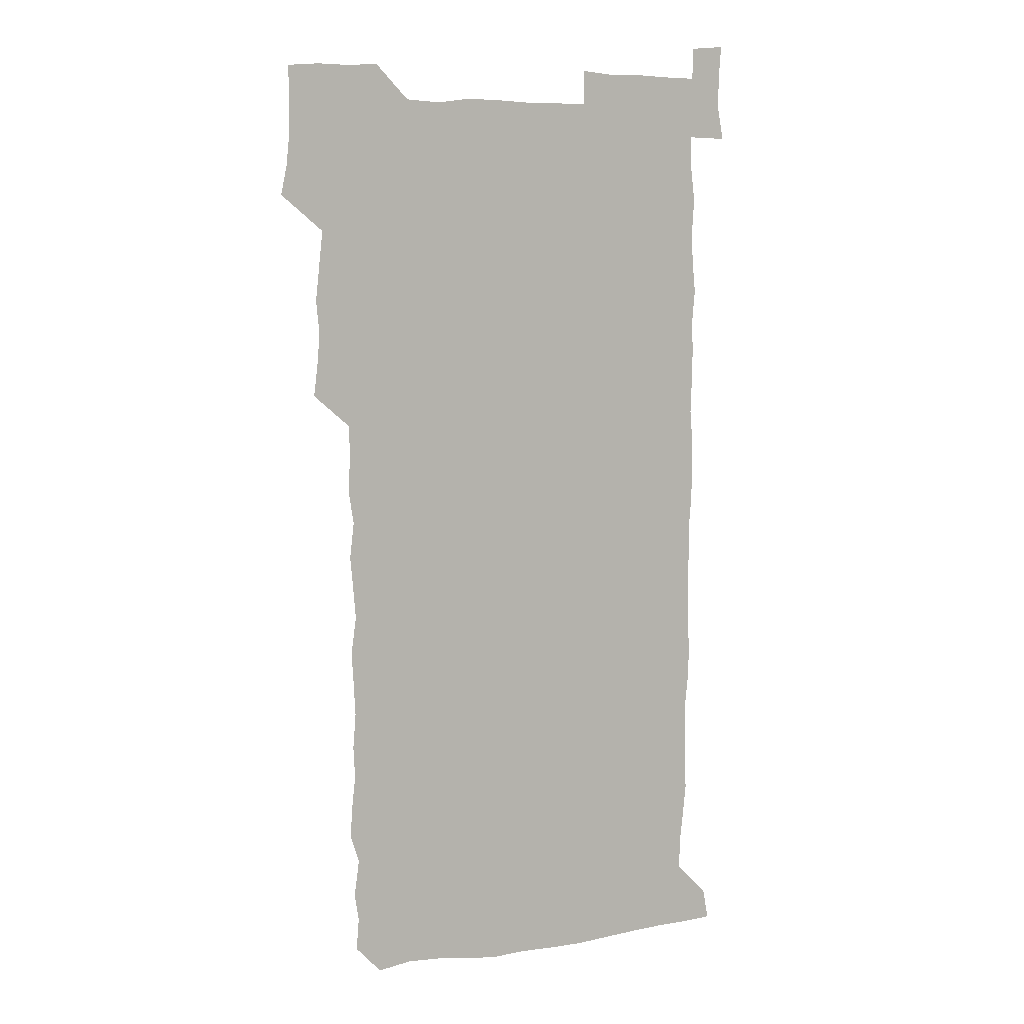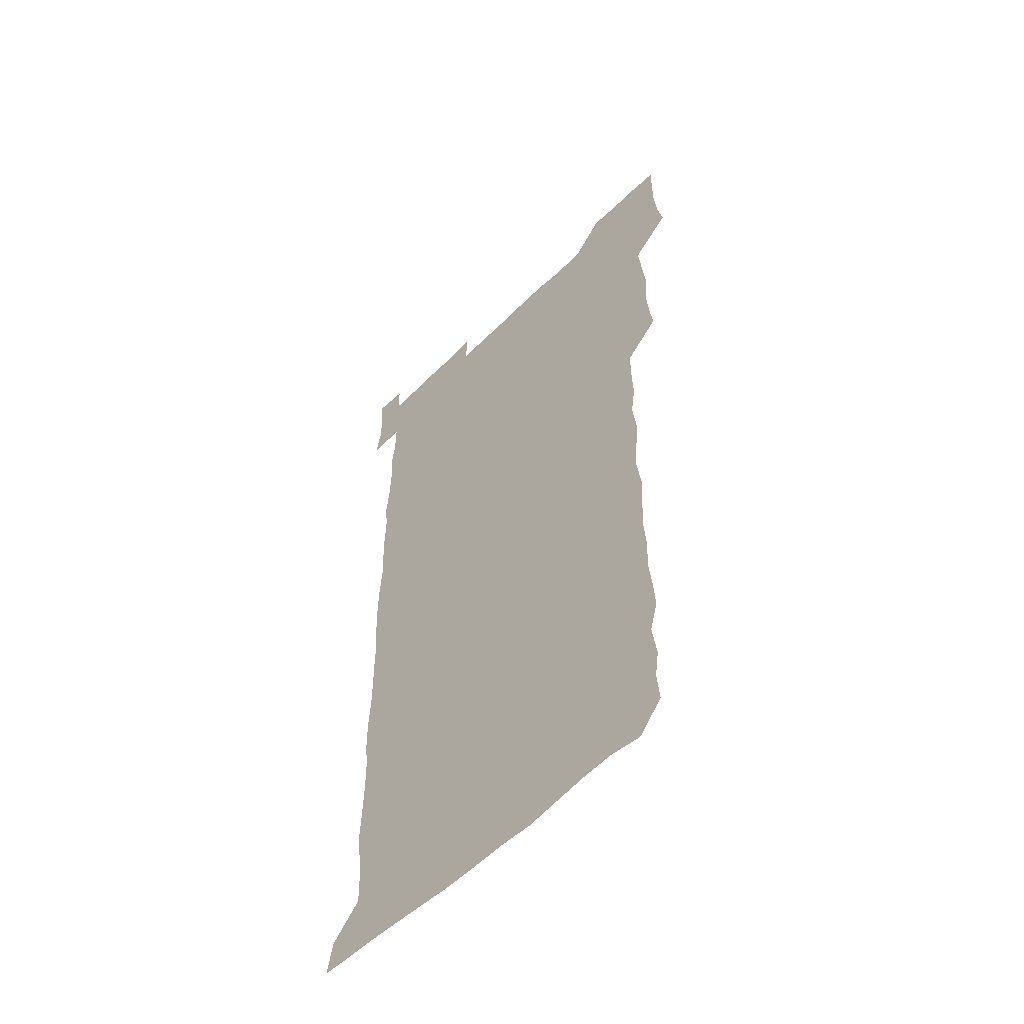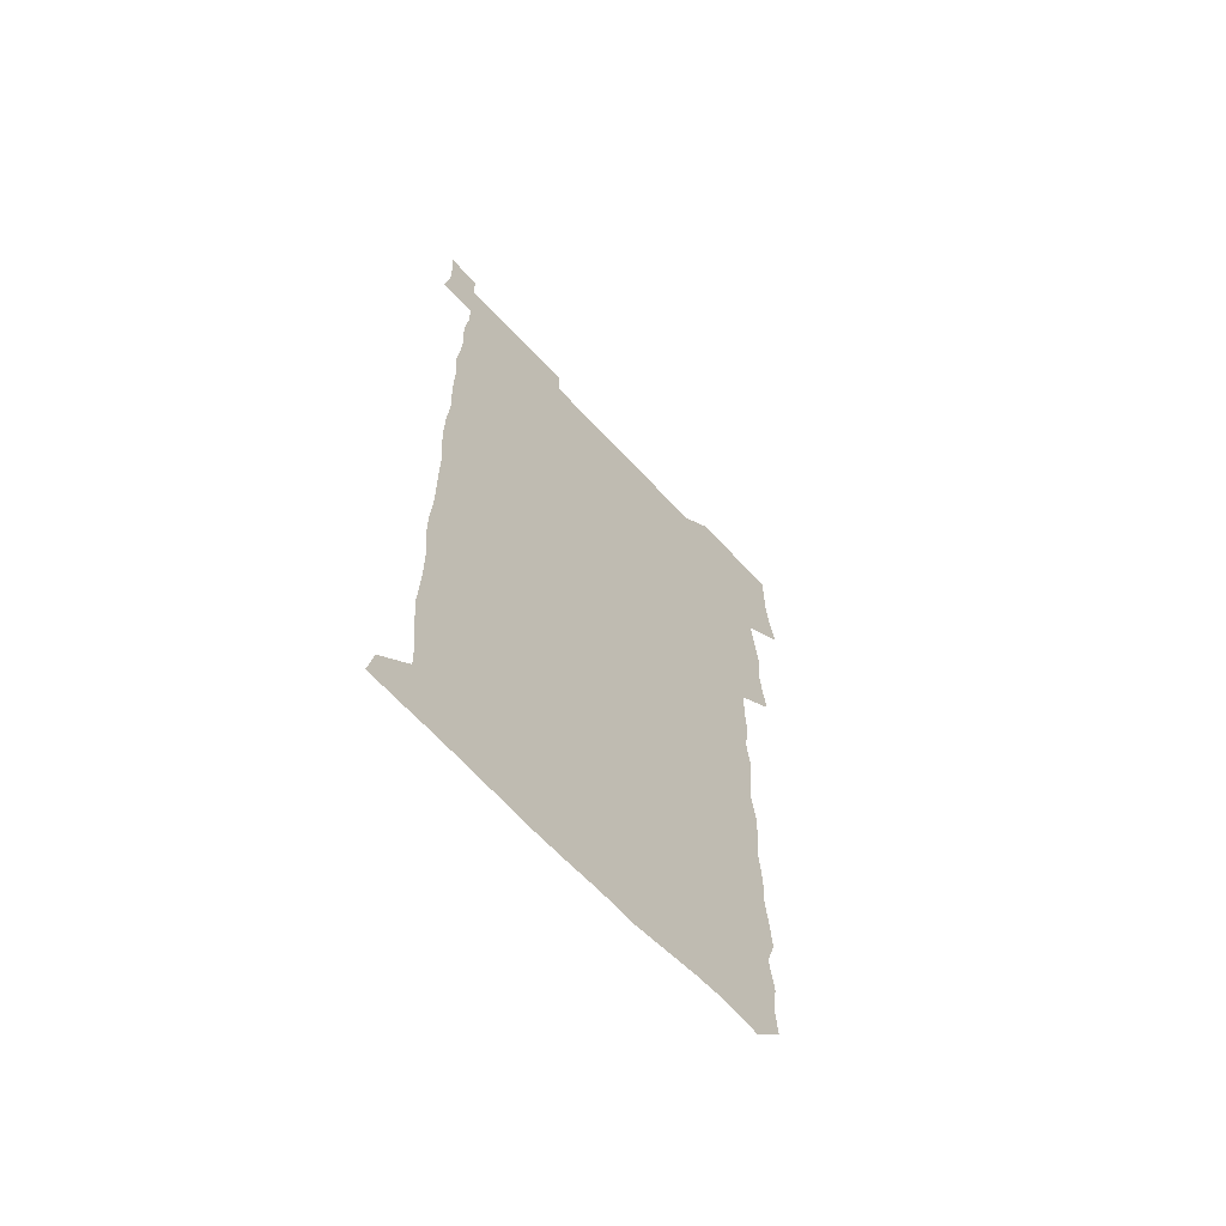
<metadata>
{"format":"obj","ext":"obj","renderer":"f3d","projection":"perspective","resolution":1024,"background":"white","views":[{"elev":8.4,"azim":-24.0,"up":"+Y"},{"elev":-55.0,"azim":-133.8,"up":"+Y"},{"elev":-65.4,"azim":132.8,"up":"+Y"}]}
</metadata>
<code>
v 461.7 527.5 0
v 464.5 540.8 0
v 466.1 555.7 0
v 466.2 570.8 0
v 466.1 586 0
v 476.2 434.5 0
v 478 448.8 0
v 479.2 464 0
v 477.8 478.7 0
v 479.5 494.4 0
v 481.3 511.1 0
v 481.8 525.8 0
v 479.3 540.7 0
v 483.5 554.6 0
v 481.9 569.9 0
v 480.5 587.1 0
v 494.1 161.4 0
v 495.2 176.4 0
v 493.3 188.9 0
v 495.6 205.9 0
v 491.6 219.1 0
v 492.6 233.4 0
v 494.2 248.6 0
v 493.5 263.1 0
v 494.8 279.6 0
v 494 295.5 0
v 493.2 309.8 0
v 495.6 327.3 0
v 494.3 342.3 0
v 493 356.7 0
v 495 373.1 0
v 492.8 388 0
v 493.4 403.8 0
v 493.4 419.5 0
v 496.2 435.9 0
v 495.7 450.6 0
v 496.9 465.7 0
v 496.5 480.5 0
v 495.8 495.4 0
v 497.2 510.9 0
v 497 525.8 0
v 497.7 540.3 0
v 497 555.4 0
v 496.1 570.6 0
v 495.1 586.8 0
v 506 148.4 0
v 511.2 166.2 0
v 513.9 181.8 0
v 511.3 195 0
v 512.4 210 0
v 512.1 224.9 0
v 513.8 241 0
v 513.9 256 0
v 513.3 270.8 0
v 512.3 284.9 0
v 512.2 299.8 0
v 509.9 314 0
v 511 329.6 0
v 511.6 345.1 0
v 511.3 360.2 0
v 511.6 375.5 0
v 512.6 391.2 0
v 512.8 406.1 0
v 510.1 420.7 0
v 511.3 436.1 0
v 512.3 451.4 0
v 512 466 0
v 510.2 480.8 0
v 511.9 495.8 0
v 512 510.8 0
v 512.6 525.5 0
v 512.2 540.4 0
v 511.4 555.4 0
v 510.4 570.4 0
v 508.7 587.8 0
v 521.7 150.7 0
v 525.6 166.4 0
v 528.6 183.5 0
v 526.7 196.3 0
v 527.9 212 0
v 528.3 227.4 0
v 528.3 242.1 0
v 528.4 257.1 0
v 528.2 271.9 0
v 527.8 286.6 0
v 527.5 301.4 0
v 527.5 316.6 0
v 527.8 331.7 0
v 527.6 346.6 0
v 527.1 361.4 0
v 527 376.4 0
v 527.2 391.5 0
v 527 406.4 0
v 526.5 421.4 0
v 526.6 436.5 0
v 526 451.2 0
v 526.2 466.1 0
v 528.3 481.5 0
v 527.2 496.1 0
v 527.1 510.8 0
v 527 525.5 0
v 527.4 540 0
v 526.5 554.9 0
v 524 571.9 0
v 537.1 149.9 0
v 541 167.2 0
v 542.2 182.9 0
v 543.8 199.5 0
v 543.3 213.6 0
v 543.2 228.2 0
v 543 242.8 0
v 542.6 257.3 0
v 542.3 272 0
v 542.4 287.1 0
v 542.2 301.9 0
v 542.7 317.4 0
v 542 331.7 0
v 542 346.6 0
v 541.8 361.4 0
v 542.4 377 0
v 541.5 391.4 0
v 542.8 407.3 0
v 542.1 421.7 0
v 542.2 436.7 0
v 542.5 451.7 0
v 542.3 466.5 0
v 542 481.3 0
v 541.9 496 0
v 541.9 510.7 0
v 541.6 525.4 0
v 542.8 539.4 0
v 541.1 555.6 0
v 540.2 570.9 0
v 552.6 147.8 0
v 555.3 165.1 0
v 556.9 183.9 0
v 557.9 200 0
v 557.6 213.4 0
v 557.8 228.6 0
v 557.3 242.6 0
v 557.3 257.6 0
v 557.1 272.3 0
v 556.7 286.9 0
v 557.1 302.4 0
v 556.6 316.7 0
v 556.8 331.9 0
v 556.7 346.8 0
v 556 360.7 0
v 556.7 376.8 0
v 556.5 391.6 0
v 557 407 0
v 556.8 421.7 0
v 556.5 436.4 0
v 556.9 451.5 0
v 556.8 466.3 0
v 556.7 481.2 0
v 556.6 496 0
v 556.6 510.8 0
v 556.5 525.4 0
v 557.1 539.5 0
v 556.4 554.6 0
v 554.7 572.9 0
v 567.1 145.8 0
v 571 167.7 0
v 571.4 182.4 0
v 571.6 198.7 0
v 572.4 215.4 0
v 572.3 228.8 0
v 571.8 242.6 0
v 571.7 257.4 0
v 571.8 272.5 0
v 571.7 287.4 0
v 571.6 302.3 0
v 571.8 317.5 0
v 571.6 332.1 0
v 570.7 346.2 0
v 571.9 362.5 0
v 571.9 377.5 0
v 571.7 392 0
v 571.6 406.9 0
v 571.5 421.7 0
v 571.5 436.5 0
v 571.8 451.7 0
v 571.2 466.4 0
v 571.3 481.2 0
v 571.6 496.1 0
v 571.5 510.8 0
v 571.5 525.5 0
v 571.4 540.1 0
v 571.1 555.3 0
v 569.8 572.7 0
v 583.4 146.5 0
v 585.7 167.9 0
v 586.4 183.1 0
v 586.4 198.7 0
v 586.4 213.3 0
v 586.5 228.8 0
v 586.4 242.8 0
v 586.3 256.9 0
v 586.6 273.3 0
v 586.2 287 0
v 586.3 302.6 0
v 586.3 317.1 0
v 586.5 332.6 0
v 586.2 347.1 0
v 586.3 362.2 0
v 586.1 376.6 0
v 586.3 392 0
v 586.2 406.7 0
v 586.2 421.7 0
v 586.1 436.3 0
v 586.1 451.5 0
v 586.3 466.4 0
v 586.1 481.2 0
v 586.2 496 0
v 586.3 510.8 0
v 586.3 525.4 0
v 586.3 540 0
v 586 555.4 0
v 585.3 571.9 0
v 599.7 146 0
v 600.4 166.6 0
v 601.1 184.2 0
v 601.1 198.3 0
v 600.8 212.8 0
v 600.4 229.2 0
v 601.2 241.7 0
v 601 256.5 0
v 600.9 272.9 0
v 600.9 287.3 0
v 600.9 301.8 0
v 600.8 316.6 0
v 600.8 333.3 0
v 600.8 346.9 0
v 601 362.6 0
v 600.9 377.3 0
v 601 391.7 0
v 600.9 406.7 0
v 600.9 421.4 0
v 600.8 436.3 0
v 600.9 451.7 0
v 600.9 466.4 0
v 600.9 481.2 0
v 600.9 496 0
v 601 510.8 0
v 601.1 525.3 0
v 601.1 539.5 0
v 600.9 556.2 0
v 600.8 571.8 0
v 615.7 145.9 0
v 615.7 164.7 0
v 615.3 183.3 0
v 615.6 199.1 0
v 615.6 212.6 0
v 615.4 227.7 0
v 615.5 243.3 0
v 615.6 256.6 0
v 615.3 273.3 0
v 615.4 287.5 0
v 615.6 301.8 0
v 615.5 317.1 0
v 615.5 332.3 0
v 615.4 347.9 0
v 615.6 362.3 0
v 615.8 376.6 0
v 615.5 392.1 0
v 615.6 406.6 0
v 615.6 421.5 0
v 615.4 436.8 0
v 615.6 451.5 0
v 615.6 466.4 0
v 615.6 481.1 0
v 616 496.1 0
v 615.7 511 0
v 615.8 525.7 0
v 615.7 540.2 0
v 615.9 555.2 0
v 616 571.8 0
v 615.9 587.6 0
v 631.2 146.9 0
v 630.7 168.3 0
v 630.5 181.7 0
v 629.5 199.6 0
v 630 213.1 0
v 630.3 227.1 0
v 630 242.7 0
v 629.8 258.1 0
v 630 272.7 0
v 630.3 286.6 0
v 630.2 301.8 0
v 630.1 317.1 0
v 629.8 332.7 0
v 629.7 347.8 0
v 629.8 362.4 0
v 630.2 376.9 0
v 630.1 391.9 0
v 630 406.8 0
v 630.3 421.5 0
v 630.9 436 0
v 630.1 451.7 0
v 629.9 466.4 0
v 630.3 481.1 0
v 630.5 496.1 0
v 630.5 511 0
v 630.5 525.7 0
v 630.6 540.5 0
v 630.7 555.2 0
v 631 570.3 0
v 630.8 586.2 0
v 647.5 147.9 0
v 645.3 167.8 0
v 645.1 182.2 0
v 644.9 197.4 0
v 644.9 212 0
v 644.9 226.9 0
v 644.3 242.5 0
v 645.7 256.1 0
v 644.6 272.3 0
v 643.9 288.5 0
v 644.2 302.5 0
v 644.8 316.7 0
v 644.6 332 0
v 645.9 346.2 0
v 644.5 362.1 0
v 645.1 376.5 0
v 645.8 391.1 0
v 645 406.6 0
v 644.9 421.5 0
v 645.1 436.4 0
v 644.5 451.6 0
v 645.8 466.2 0
v 644.9 481.3 0
v 645.4 496 0
v 645.5 510.9 0
v 645.5 525.8 0
v 645.4 540.6 0
v 645.6 555.5 0
v 645.7 570.2 0
v 645.8 586.4 0
v 663 148.6 0
v 659 168.6 0
v 659.6 181.4 0
v 660.1 195.5 0
v 659.6 211.2 0
v 659.2 226.6 0
v 659.5 241 0
v 659.9 255.7 0
v 659.5 271.3 0
v 660.1 286.1 0
v 660.3 300.8 0
v 658.9 316.4 0
v 660.6 330.5 0
v 661 345.2 0
v 659.2 361.6 0
v 660.2 376.1 0
v 660.6 390.9 0
v 659.7 406.3 0
v 659.8 421 0
v 660.6 435.9 0
v 660.2 451 0
v 661.3 465.8 0
v 660.3 481.1 0
v 660.3 495.9 0
v 660.6 510.8 0
v 661.5 525.9 0
v 660.9 540.9 0
v 660.7 555.9 0
v 660.4 570.3 0
v 660.9 585.8 0
v 678 148.7 0
v 674.5 165.6 0
v 673.9 179.1 0
v 674.2 193.8 0
v 675.7 207.9 0
v 677.2 222.1 0
v 676.5 237.2 0
v 676.2 252.6 0
v 676.3 267.8 0
v 677.8 282.4 0
v 678 297.1 0
v 677 312.8 0
v 677 328.1 0
v 677.1 343.3 0
v 677 359 0
v 678.2 374 0
v 678.6 388.7 0
v 678.4 403.8 0
v 677.1 419.5 0
v 677.7 434.7 0
v 678 450 0
v 677.5 465.2 0
v 678.7 480.2 0
v 677.2 495.5 0
v 676.7 510.7 0
v 677.7 525.7 0
v 675.8 541.5 0
v 675.7 556.8 0
v 675.4 570.7 0
v 675.7 585.5 0
v 676 600.1 0
v 691.4 149.3 0
v 688.7 163.8 0
v 693.4 556.3 0
v 690.8 571.2 0
v 690.7 585.9 0
v 691.9 601.4 0
f 11 12 1
f 1 12 2
f 12 13 2
f 2 13 3
f 13 14 3
f 3 14 4
f 14 15 4
f 4 15 5
f 15 16 5
f 34 35 6
f 6 35 7
f 35 36 7
f 7 36 8
f 36 37 8
f 8 37 9
f 37 38 9
f 9 38 10
f 38 39 10
f 10 39 11
f 39 40 11
f 11 40 12
f 40 41 12
f 12 41 13
f 41 42 13
f 13 42 14
f 42 43 14
f 14 43 15
f 43 44 15
f 15 44 16
f 44 45 16
f 46 47 17
f 17 47 18
f 47 48 18
f 18 48 19
f 48 49 19
f 19 49 20
f 49 50 20
f 20 50 21
f 50 51 21
f 21 51 22
f 51 52 22
f 22 52 23
f 52 53 23
f 23 53 24
f 53 54 24
f 24 54 25
f 54 55 25
f 25 55 26
f 55 56 26
f 26 56 27
f 56 57 27
f 27 57 28
f 57 58 28
f 28 58 29
f 58 59 29
f 29 59 30
f 59 60 30
f 30 60 31
f 60 61 31
f 31 61 32
f 61 62 32
f 32 62 33
f 62 63 33
f 33 63 34
f 63 64 34
f 34 64 35
f 64 65 35
f 35 65 36
f 65 66 36
f 36 66 37
f 66 67 37
f 37 67 38
f 67 68 38
f 38 68 39
f 68 69 39
f 39 69 40
f 69 70 40
f 40 70 41
f 70 71 41
f 41 71 42
f 71 72 42
f 42 72 43
f 72 73 43
f 43 73 44
f 73 74 44
f 44 74 45
f 74 75 45
f 46 76 47
f 76 77 47
f 47 77 48
f 77 78 48
f 48 78 49
f 78 79 49
f 49 79 50
f 79 80 50
f 50 80 51
f 80 81 51
f 51 81 52
f 81 82 52
f 52 82 53
f 82 83 53
f 53 83 54
f 83 84 54
f 54 84 55
f 84 85 55
f 55 85 56
f 85 86 56
f 56 86 57
f 86 87 57
f 57 87 58
f 87 88 58
f 58 88 59
f 88 89 59
f 59 89 60
f 89 90 60
f 60 90 61
f 90 91 61
f 61 91 62
f 91 92 62
f 62 92 63
f 92 93 63
f 63 93 64
f 93 94 64
f 64 94 65
f 94 95 65
f 65 95 66
f 95 96 66
f 66 96 67
f 96 97 67
f 67 97 68
f 97 98 68
f 68 98 69
f 98 99 69
f 69 99 70
f 99 100 70
f 70 100 71
f 100 101 71
f 71 101 72
f 101 102 72
f 72 102 73
f 102 103 73
f 73 103 74
f 103 104 74
f 74 104 75
f 76 105 77
f 105 106 77
f 77 106 78
f 106 107 78
f 78 107 79
f 107 108 79
f 79 108 80
f 108 109 80
f 80 109 81
f 109 110 81
f 81 110 82
f 110 111 82
f 82 111 83
f 111 112 83
f 83 112 84
f 112 113 84
f 84 113 85
f 113 114 85
f 85 114 86
f 114 115 86
f 86 115 87
f 115 116 87
f 87 116 88
f 116 117 88
f 88 117 89
f 117 118 89
f 89 118 90
f 118 119 90
f 90 119 91
f 119 120 91
f 91 120 92
f 120 121 92
f 92 121 93
f 121 122 93
f 93 122 94
f 122 123 94
f 94 123 95
f 123 124 95
f 95 124 96
f 124 125 96
f 96 125 97
f 125 126 97
f 97 126 98
f 126 127 98
f 98 127 99
f 127 128 99
f 99 128 100
f 128 129 100
f 100 129 101
f 129 130 101
f 101 130 102
f 130 131 102
f 102 131 103
f 131 132 103
f 103 132 104
f 132 133 104
f 105 134 106
f 134 135 106
f 106 135 107
f 135 136 107
f 107 136 108
f 136 137 108
f 108 137 109
f 137 138 109
f 109 138 110
f 138 139 110
f 110 139 111
f 139 140 111
f 111 140 112
f 140 141 112
f 112 141 113
f 141 142 113
f 113 142 114
f 142 143 114
f 114 143 115
f 143 144 115
f 115 144 116
f 144 145 116
f 116 145 117
f 145 146 117
f 117 146 118
f 146 147 118
f 118 147 119
f 147 148 119
f 119 148 120
f 148 149 120
f 120 149 121
f 149 150 121
f 121 150 122
f 150 151 122
f 122 151 123
f 151 152 123
f 123 152 124
f 152 153 124
f 124 153 125
f 153 154 125
f 125 154 126
f 154 155 126
f 126 155 127
f 155 156 127
f 127 156 128
f 156 157 128
f 128 157 129
f 157 158 129
f 129 158 130
f 158 159 130
f 130 159 131
f 159 160 131
f 131 160 132
f 160 161 132
f 132 161 133
f 161 162 133
f 134 163 135
f 163 164 135
f 135 164 136
f 164 165 136
f 136 165 137
f 165 166 137
f 137 166 138
f 166 167 138
f 138 167 139
f 167 168 139
f 139 168 140
f 168 169 140
f 140 169 141
f 169 170 141
f 141 170 142
f 170 171 142
f 142 171 143
f 171 172 143
f 143 172 144
f 172 173 144
f 144 173 145
f 173 174 145
f 145 174 146
f 174 175 146
f 146 175 147
f 175 176 147
f 147 176 148
f 176 177 148
f 148 177 149
f 177 178 149
f 149 178 150
f 178 179 150
f 150 179 151
f 179 180 151
f 151 180 152
f 180 181 152
f 152 181 153
f 181 182 153
f 153 182 154
f 182 183 154
f 154 183 155
f 183 184 155
f 155 184 156
f 184 185 156
f 156 185 157
f 185 186 157
f 157 186 158
f 186 187 158
f 158 187 159
f 187 188 159
f 159 188 160
f 188 189 160
f 160 189 161
f 189 190 161
f 161 190 162
f 190 191 162
f 163 192 164
f 192 193 164
f 164 193 165
f 193 194 165
f 165 194 166
f 194 195 166
f 166 195 167
f 195 196 167
f 167 196 168
f 196 197 168
f 168 197 169
f 197 198 169
f 169 198 170
f 198 199 170
f 170 199 171
f 199 200 171
f 171 200 172
f 200 201 172
f 172 201 173
f 201 202 173
f 173 202 174
f 202 203 174
f 174 203 175
f 203 204 175
f 175 204 176
f 204 205 176
f 176 205 177
f 205 206 177
f 177 206 178
f 206 207 178
f 178 207 179
f 207 208 179
f 179 208 180
f 208 209 180
f 180 209 181
f 209 210 181
f 181 210 182
f 210 211 182
f 182 211 183
f 211 212 183
f 183 212 184
f 212 213 184
f 184 213 185
f 213 214 185
f 185 214 186
f 214 215 186
f 186 215 187
f 215 216 187
f 187 216 188
f 216 217 188
f 188 217 189
f 217 218 189
f 189 218 190
f 218 219 190
f 190 219 191
f 219 220 191
f 192 221 193
f 221 222 193
f 193 222 194
f 222 223 194
f 194 223 195
f 223 224 195
f 195 224 196
f 224 225 196
f 196 225 197
f 225 226 197
f 197 226 198
f 226 227 198
f 198 227 199
f 227 228 199
f 199 228 200
f 228 229 200
f 200 229 201
f 229 230 201
f 201 230 202
f 230 231 202
f 202 231 203
f 231 232 203
f 203 232 204
f 232 233 204
f 204 233 205
f 233 234 205
f 205 234 206
f 234 235 206
f 206 235 207
f 235 236 207
f 207 236 208
f 236 237 208
f 208 237 209
f 237 238 209
f 209 238 210
f 238 239 210
f 210 239 211
f 239 240 211
f 211 240 212
f 240 241 212
f 212 241 213
f 241 242 213
f 213 242 214
f 242 243 214
f 214 243 215
f 243 244 215
f 215 244 216
f 244 245 216
f 216 245 217
f 245 246 217
f 217 246 218
f 246 247 218
f 218 247 219
f 247 248 219
f 219 248 220
f 248 249 220
f 221 250 222
f 250 251 222
f 222 251 223
f 251 252 223
f 223 252 224
f 252 253 224
f 224 253 225
f 253 254 225
f 225 254 226
f 254 255 226
f 226 255 227
f 255 256 227
f 227 256 228
f 256 257 228
f 228 257 229
f 257 258 229
f 229 258 230
f 258 259 230
f 230 259 231
f 259 260 231
f 231 260 232
f 260 261 232
f 232 261 233
f 261 262 233
f 233 262 234
f 262 263 234
f 234 263 235
f 263 264 235
f 235 264 236
f 264 265 236
f 236 265 237
f 265 266 237
f 237 266 238
f 266 267 238
f 238 267 239
f 267 268 239
f 239 268 240
f 268 269 240
f 240 269 241
f 269 270 241
f 241 270 242
f 270 271 242
f 242 271 243
f 271 272 243
f 243 272 244
f 272 273 244
f 244 273 245
f 273 274 245
f 245 274 246
f 274 275 246
f 246 275 247
f 275 276 247
f 247 276 248
f 276 277 248
f 248 277 249
f 277 278 249
f 250 280 251
f 280 281 251
f 251 281 252
f 281 282 252
f 252 282 253
f 282 283 253
f 253 283 254
f 283 284 254
f 254 284 255
f 284 285 255
f 255 285 256
f 285 286 256
f 256 286 257
f 286 287 257
f 257 287 258
f 287 288 258
f 258 288 259
f 288 289 259
f 259 289 260
f 289 290 260
f 260 290 261
f 290 291 261
f 261 291 262
f 291 292 262
f 262 292 263
f 292 293 263
f 263 293 264
f 293 294 264
f 264 294 265
f 294 295 265
f 265 295 266
f 295 296 266
f 266 296 267
f 296 297 267
f 267 297 268
f 297 298 268
f 268 298 269
f 298 299 269
f 269 299 270
f 299 300 270
f 270 300 271
f 300 301 271
f 271 301 272
f 301 302 272
f 272 302 273
f 302 303 273
f 273 303 274
f 303 304 274
f 274 304 275
f 304 305 275
f 275 305 276
f 305 306 276
f 276 306 277
f 306 307 277
f 277 307 278
f 307 308 278
f 278 308 279
f 308 309 279
f 280 310 281
f 310 311 281
f 281 311 282
f 311 312 282
f 282 312 283
f 312 313 283
f 283 313 284
f 313 314 284
f 284 314 285
f 314 315 285
f 285 315 286
f 315 316 286
f 286 316 287
f 316 317 287
f 287 317 288
f 317 318 288
f 288 318 289
f 318 319 289
f 289 319 290
f 319 320 290
f 290 320 291
f 320 321 291
f 291 321 292
f 321 322 292
f 292 322 293
f 322 323 293
f 293 323 294
f 323 324 294
f 294 324 295
f 324 325 295
f 295 325 296
f 325 326 296
f 296 326 297
f 326 327 297
f 297 327 298
f 327 328 298
f 298 328 299
f 328 329 299
f 299 329 300
f 329 330 300
f 300 330 301
f 330 331 301
f 301 331 302
f 331 332 302
f 302 332 303
f 332 333 303
f 303 333 304
f 333 334 304
f 304 334 305
f 334 335 305
f 305 335 306
f 335 336 306
f 306 336 307
f 336 337 307
f 307 337 308
f 337 338 308
f 308 338 309
f 338 339 309
f 310 340 311
f 340 341 311
f 311 341 312
f 341 342 312
f 312 342 313
f 342 343 313
f 313 343 314
f 343 344 314
f 314 344 315
f 344 345 315
f 315 345 316
f 345 346 316
f 316 346 317
f 346 347 317
f 317 347 318
f 347 348 318
f 318 348 319
f 348 349 319
f 319 349 320
f 349 350 320
f 320 350 321
f 350 351 321
f 321 351 322
f 351 352 322
f 322 352 323
f 352 353 323
f 323 353 324
f 353 354 324
f 324 354 325
f 354 355 325
f 325 355 326
f 355 356 326
f 326 356 327
f 356 357 327
f 327 357 328
f 357 358 328
f 328 358 329
f 358 359 329
f 329 359 330
f 359 360 330
f 330 360 331
f 360 361 331
f 331 361 332
f 361 362 332
f 332 362 333
f 362 363 333
f 333 363 334
f 363 364 334
f 334 364 335
f 364 365 335
f 335 365 336
f 365 366 336
f 336 366 337
f 366 367 337
f 337 367 338
f 367 368 338
f 338 368 339
f 368 369 339
f 340 370 341
f 370 371 341
f 341 371 342
f 371 372 342
f 342 372 343
f 372 373 343
f 343 373 344
f 373 374 344
f 344 374 345
f 374 375 345
f 345 375 346
f 375 376 346
f 346 376 347
f 376 377 347
f 347 377 348
f 377 378 348
f 348 378 349
f 378 379 349
f 349 379 350
f 379 380 350
f 350 380 351
f 380 381 351
f 351 381 352
f 381 382 352
f 352 382 353
f 382 383 353
f 353 383 354
f 383 384 354
f 354 384 355
f 384 385 355
f 355 385 356
f 385 386 356
f 356 386 357
f 386 387 357
f 357 387 358
f 387 388 358
f 358 388 359
f 388 389 359
f 359 389 360
f 389 390 360
f 360 390 361
f 390 391 361
f 361 391 362
f 391 392 362
f 362 392 363
f 392 393 363
f 363 393 364
f 393 394 364
f 364 394 365
f 394 395 365
f 365 395 366
f 395 396 366
f 366 396 367
f 396 397 367
f 367 397 368
f 397 398 368
f 368 398 369
f 398 399 369
f 370 401 371
f 401 402 371
f 371 402 372
f 397 403 398
f 403 404 398
f 398 404 399
f 404 405 399
f 399 405 400
f 405 406 400

</code>
